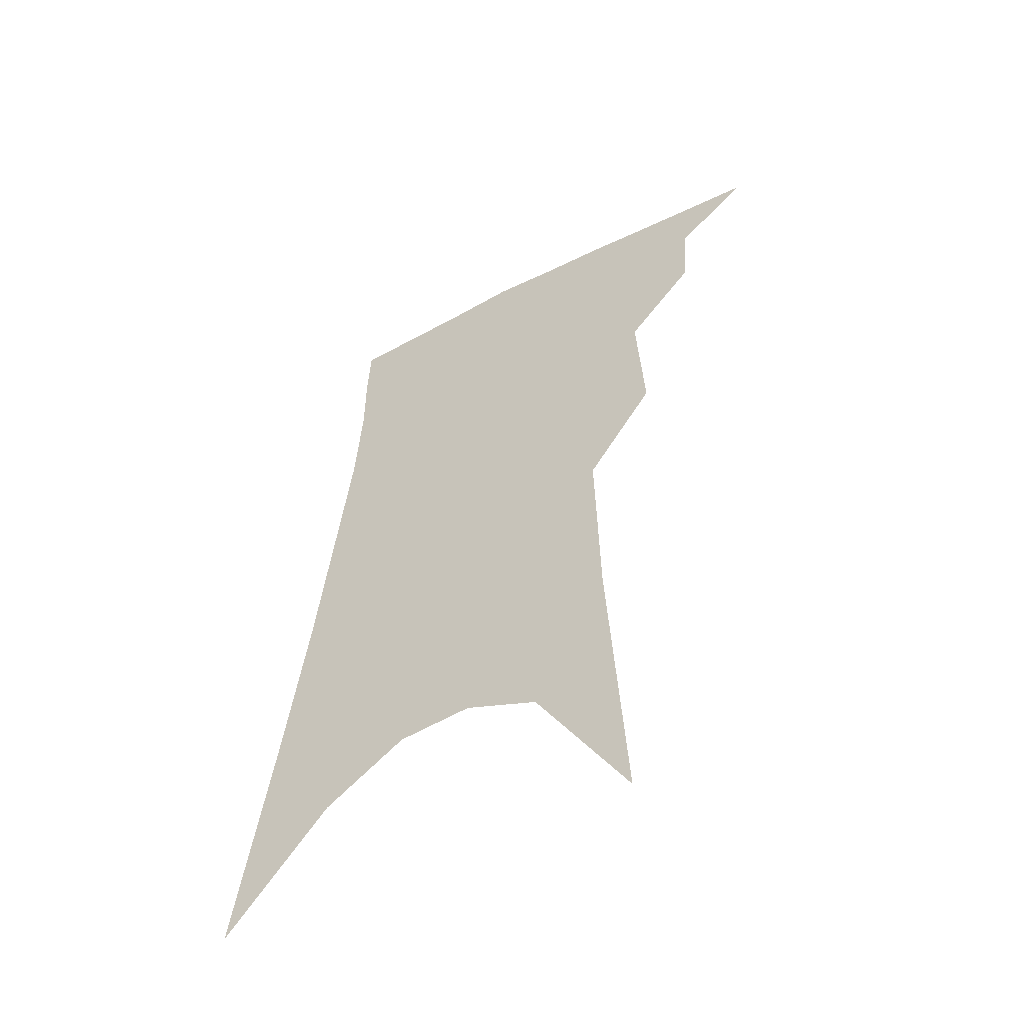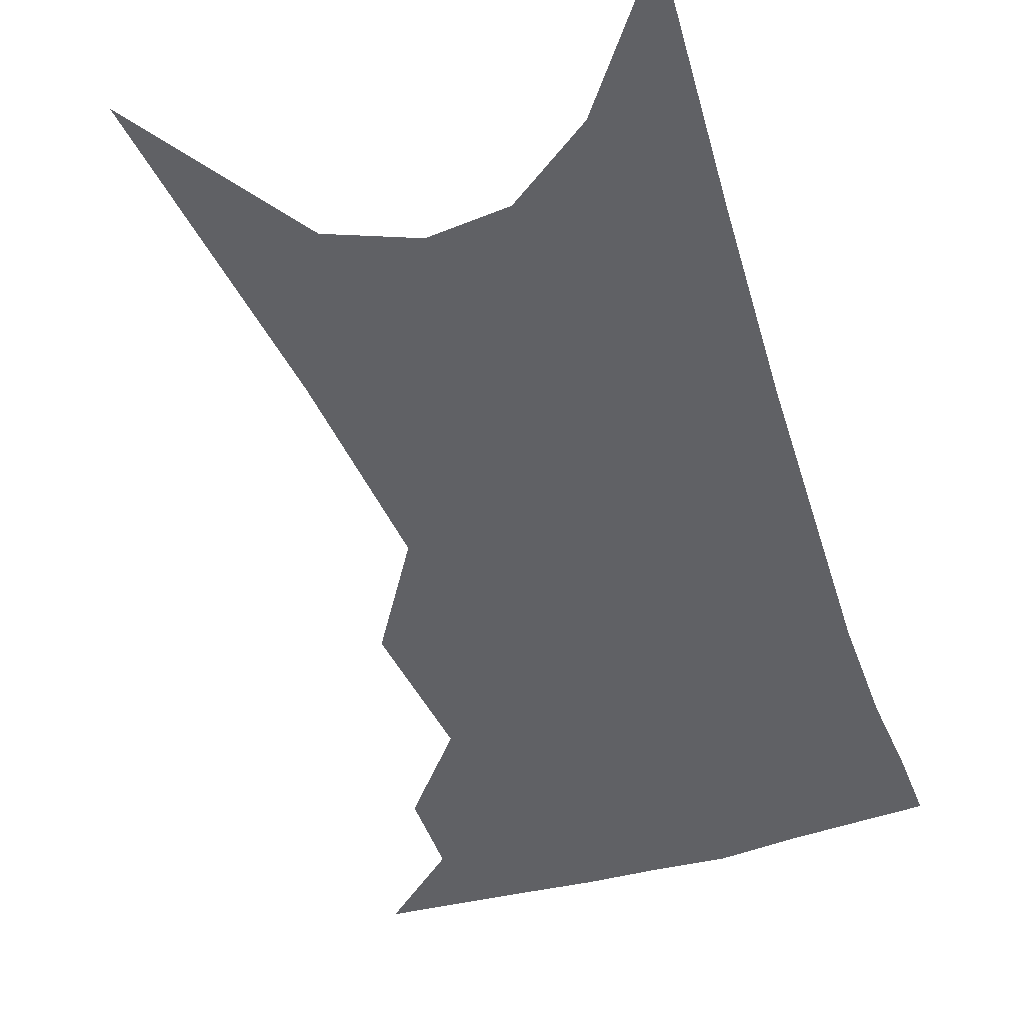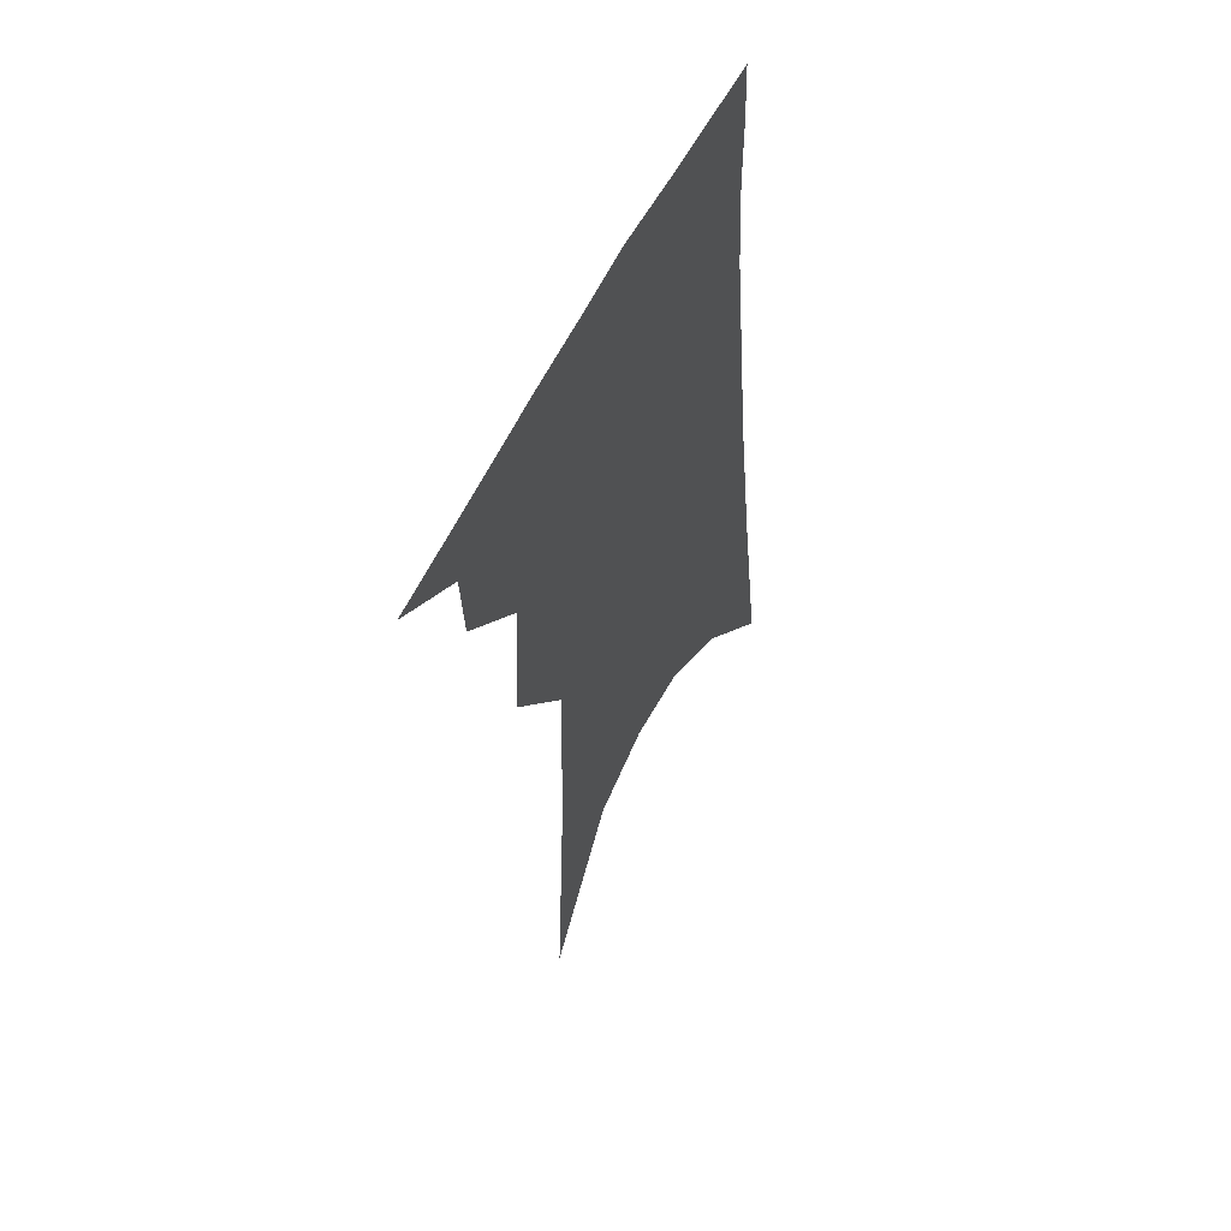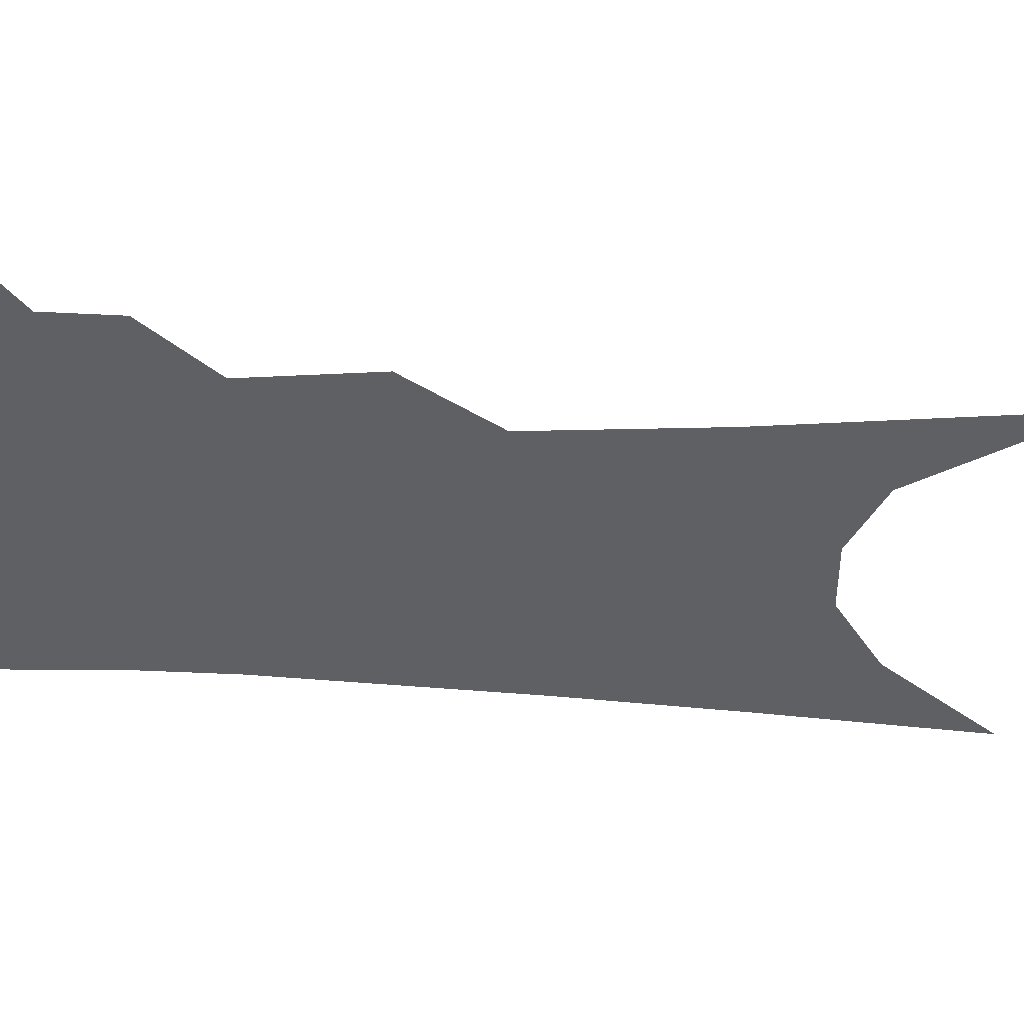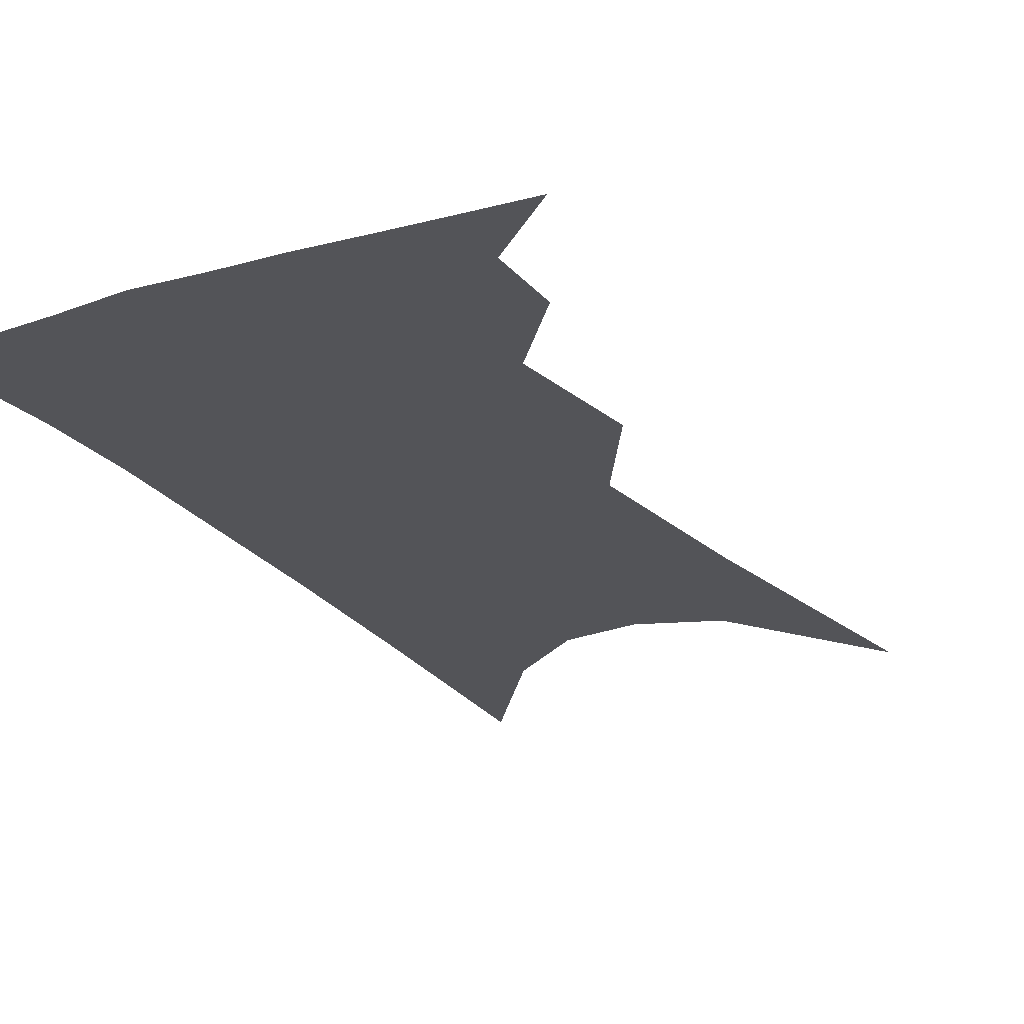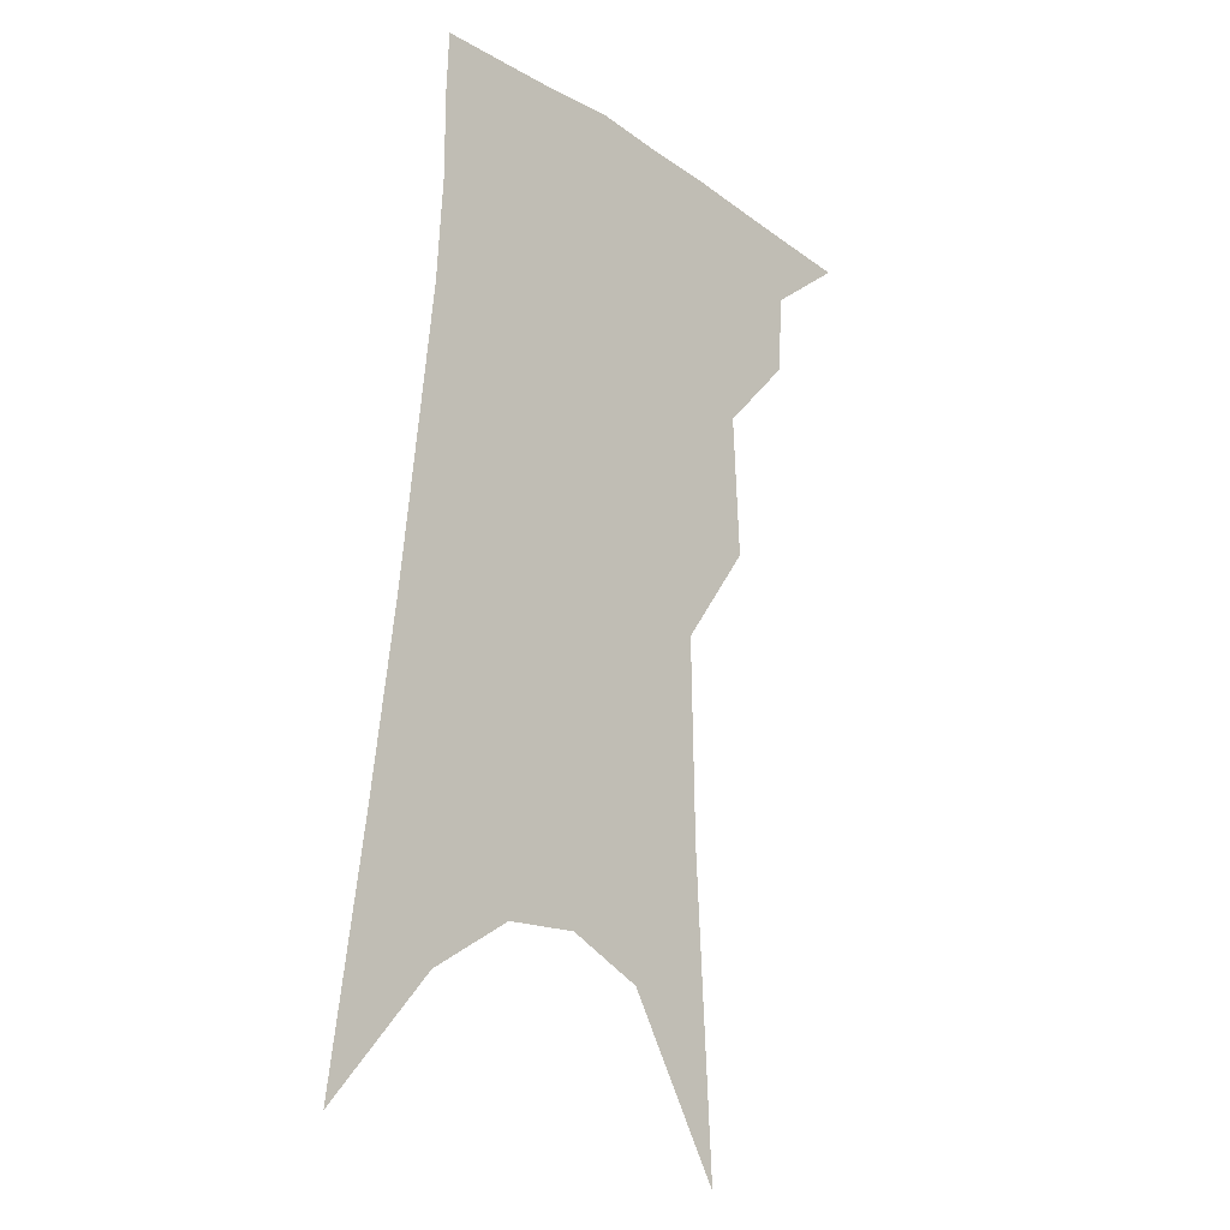
<metadata>
{"format":"obj","ext":"obj","renderer":"f3d","projection":"perspective","resolution":1024,"background":"white","views":[{"elev":-54.7,"azim":-148.5,"up":"+Y"},{"elev":-49.6,"azim":23.4,"up":"+Z"},{"elev":57.9,"azim":-61.7,"up":"+Y"},{"elev":-42.6,"azim":-89.7,"up":"+Z"},{"elev":-23.6,"azim":-146.7,"up":"+Z"},{"elev":-17.1,"azim":133.9,"up":"+Y"}]}
</metadata>
<code>
v 499.7 338.8 0
v 523.2 301 0
v 521.7 322.9 0
v 518.6 341.8 0
v 541.3 241.4 0
v 543.4 280.4 0
v 542.5 305.3 0
v 540.6 326 0
v 537.3 344.9 0
v 555.3 72.04 0
v 560.3 159 0
v 561.5 214.3 0
v 562.6 256.6 0
v 562.9 287.8 0
v 561.8 310.1 0
v 559.4 328.9 0
v 555.9 348.2 0
v 582.7 119.9 0
v 582.2 179.9 0
v 581.6 227.2 0
v 581.7 264.8 0
v 581.2 291.3 0
v 580.3 312.7 0
v 579.1 331.6 0
v 575.3 350.7 0
v 604.4 130.7 0
v 601.9 186.9 0
v 600.4 231.8 0
v 599.6 267.6 0
v 599.1 294.3 0
v 598.5 315.2 0
v 597.4 333.7 0
v 593.8 353.8 0
v 626.1 130.4 0
v 621.3 189.8 0
v 618.9 232.2 0
v 617.5 266 0
v 616.7 293.8 0
v 616.3 316.3 0
v 615.7 335.5 0
v 614.4 353.8 0
v 650.1 116.3 0
v 642.6 179.9 0
v 639 223.6 0
v 636.4 260 0
v 634.2 293.2 0
v 633.8 317.7 0
v 634.1 336.7 0
v 633 354.5 0
v 680.5 82.18 0
v 670.4 150.4 0
v 663.1 203.9 0
v 658.1 246.4 0
v 653.6 285.4 0
v 651.6 314.7 0
v 651.6 337.7 0
v 650.8 355.3 0
v 721 361 0
f 3 4 1
f 6 7 2
f 2 7 3
f 7 8 3
f 3 8 4
f 8 9 4
f 12 13 5
f 5 13 6
f 13 14 6
f 6 14 7
f 14 15 7
f 7 15 8
f 15 16 8
f 8 16 9
f 16 17 9
f 10 18 11
f 18 19 11
f 11 19 12
f 19 20 12
f 12 20 13
f 20 21 13
f 13 21 14
f 21 22 14
f 14 22 15
f 22 23 15
f 15 23 16
f 23 24 16
f 16 24 17
f 24 25 17
f 18 26 19
f 26 27 19
f 19 27 20
f 27 28 20
f 20 28 21
f 28 29 21
f 21 29 22
f 29 30 22
f 22 30 23
f 30 31 23
f 23 31 24
f 31 32 24
f 24 32 25
f 32 33 25
f 26 34 27
f 34 35 27
f 27 35 28
f 35 36 28
f 28 36 29
f 36 37 29
f 29 37 30
f 37 38 30
f 30 38 31
f 38 39 31
f 31 39 32
f 39 40 32
f 32 40 33
f 40 41 33
f 34 42 35
f 42 43 35
f 35 43 36
f 43 44 36
f 36 44 37
f 44 45 37
f 37 45 38
f 45 46 38
f 38 46 39
f 46 47 39
f 39 47 40
f 47 48 40
f 40 48 41
f 48 49 41
f 42 50 43
f 50 51 43
f 43 51 44
f 51 52 44
f 44 52 45
f 52 53 45
f 45 53 46
f 53 54 46
f 46 54 47
f 54 55 47
f 47 55 48
f 55 56 48
f 48 56 49
f 56 57 49

</code>
